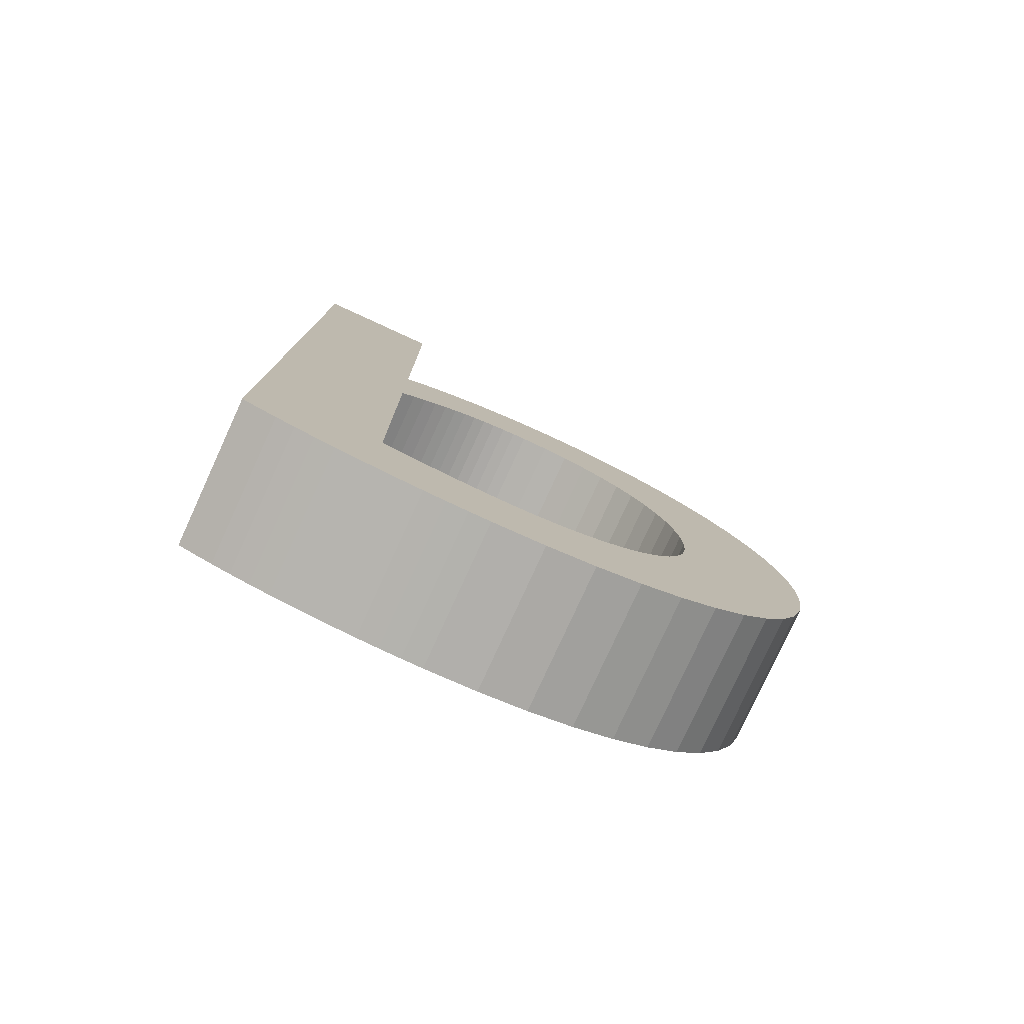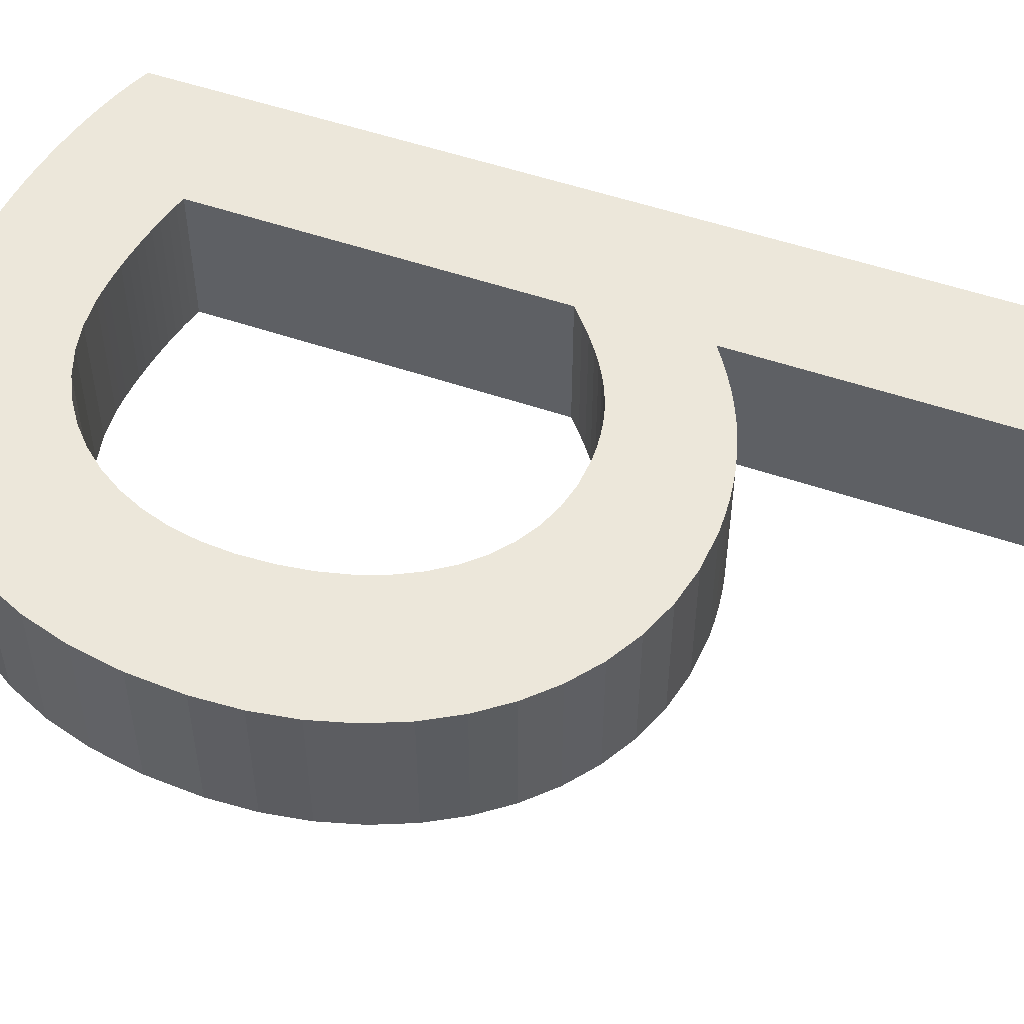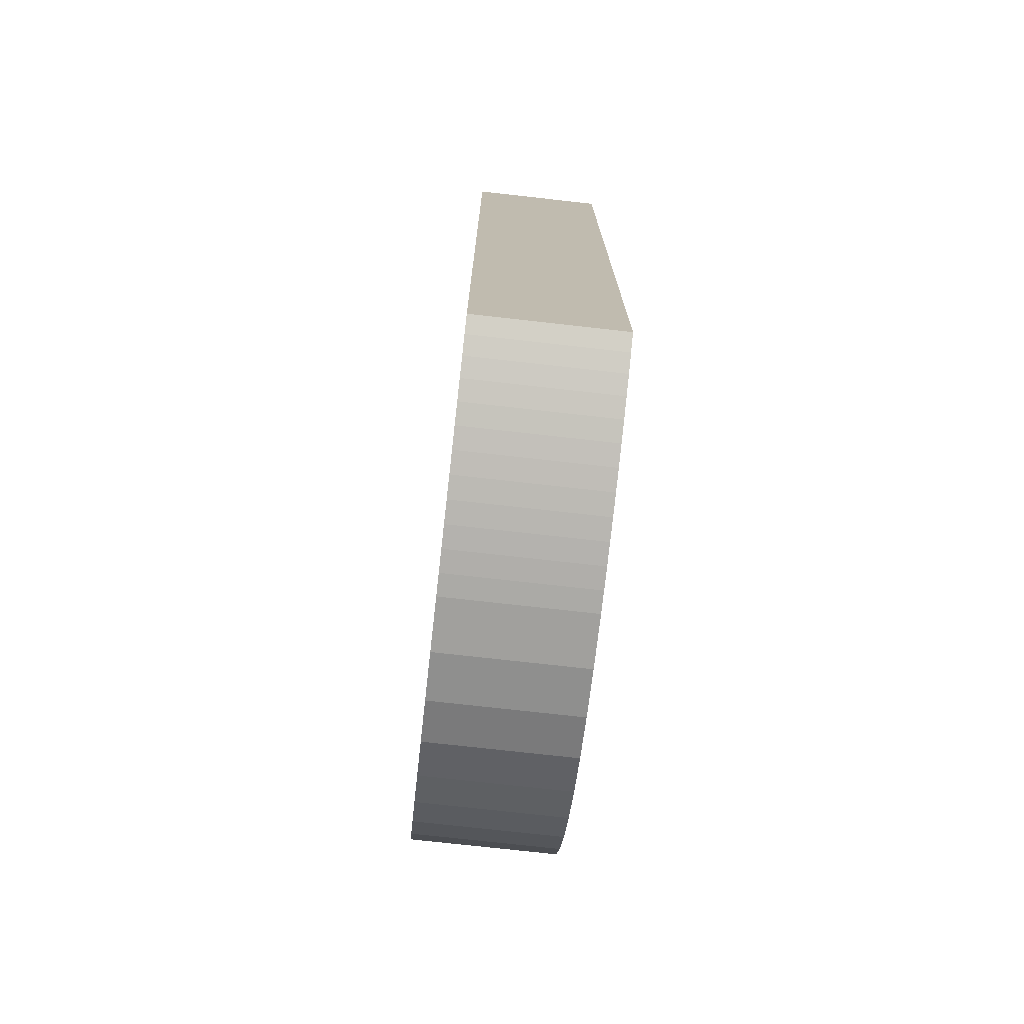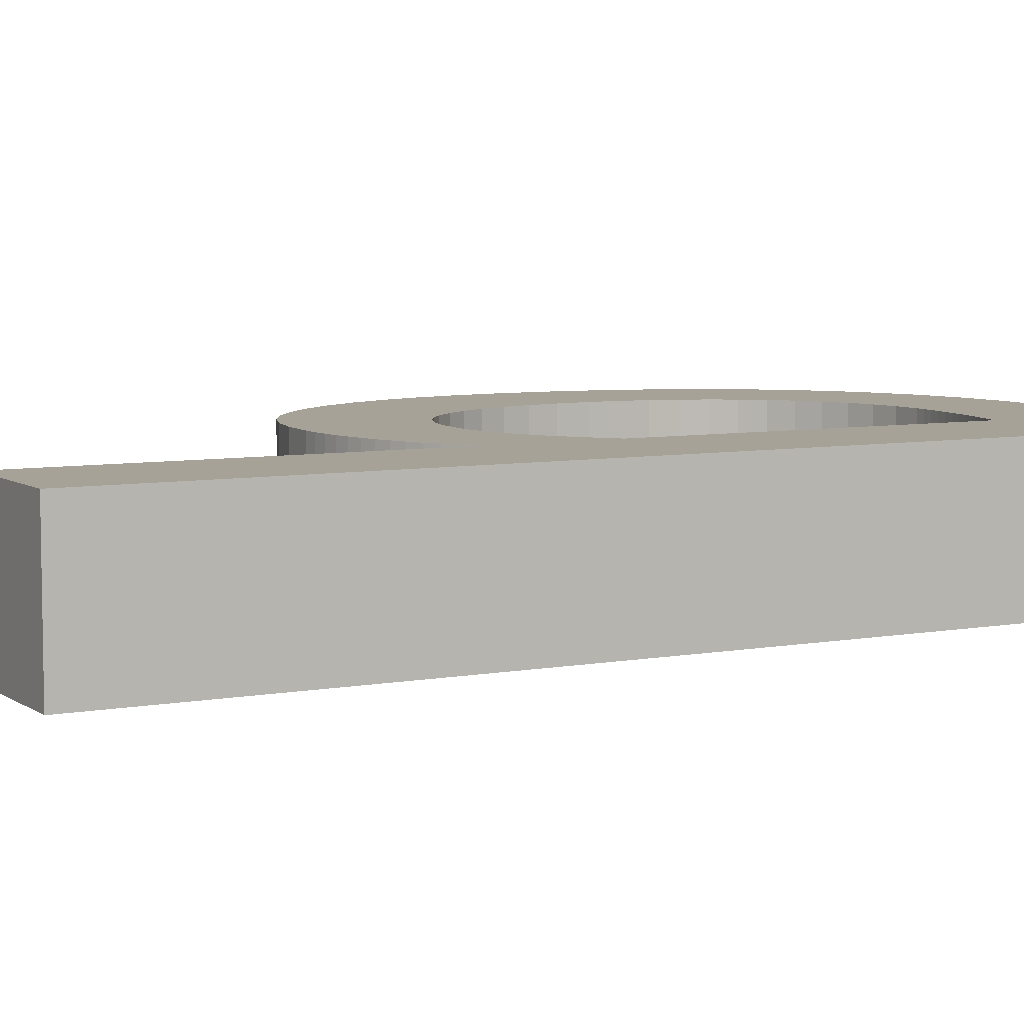
<metadata>
{"format":"obj","ext":"obj","renderer":"f3d","projection":"perspective","resolution":1024,"background":"white","views":[{"elev":-79.1,"azim":-24.6,"up":"+Y"},{"elev":52.8,"azim":110.2,"up":"+Z"},{"elev":-74.7,"azim":-96.4,"up":"+Y"},{"elev":6.6,"azim":-118.7,"up":"+Z"}]}
</metadata>
<code>
v 0.1578 0.4237 0.05
v 0.1676 0.4298 0.05
v 0.1775 0.4352 0.05
v 0.1875 0.4401 0.05
v 0.1976 0.4443 0.05
v 0.2077 0.448 0.05
v 0.2181 0.4511 0.05
v 0.2285 0.4536 0.05
v 0.2391 0.4555 0.05
v 0.2499 0.4569 0.05
v 0.2609 0.4577 0.05
v 0.272 0.458 0.05
v 0.2993 0.4561 0.05
v 0.3253 0.4504 0.05
v 0.3496 0.4411 0.05
v 0.3721 0.4286 0.05
v 0.3926 0.4129 0.05
v 0.411 0.3944 0.05
v 0.4271 0.3731 0.05
v 0.4406 0.3494 0.05
v 0.4514 0.3234 0.05
v 0.4594 0.2954 0.05
v 0.4643 0.2655 0.05
v 0.466 0.234 0.05
v 0.4641 0.1973 0.05
v 0.4586 0.1632 0.05
v 0.4496 0.1319 0.05
v 0.4371 0.1034 0.05
v 0.4213 0.07794 0.05
v 0.4022 0.0555 0.05
v 0.3801 0.03623 0.05
v 0.3549 0.02022 0.05
v 0.3268 0.007594 0.05
v 0.2959 -0.001556 0.05
v 0.2622 -0.007122 0.05
v 0.226 -0.009 0.05
v 0.2112 -0.008732 0.05
v 0.1962 -0.00794 0.05
v 0.1812 -0.006641 0.05
v 0.1663 -0.004852 0.05
v 0.1515 -0.002591 0.05
v 0.1369 0.000125 0.05
v 0.1226 0.003278 0.05
v 0.1087 0.006852 0.05
v 0.09536 0.01083 0.05
v 0.08255 0.01519 0.05
v 0.0704 0.01992 0.05
v 0.059 0.025 0.05
v 0.059 0.682 0.05
v 0.148 0.682 0.05
v 0.148 0.417 0.05
v 0.1547 0.08704 0.05
v 0.1619 0.08518 0.05
v 0.1694 0.08344 0.05
v 0.1771 0.08181 0.05
v 0.185 0.08033 0.05
v 0.193 0.079 0.05
v 0.201 0.07784 0.05
v 0.2089 0.07685 0.05
v 0.2166 0.07606 0.05
v 0.2241 0.07548 0.05
v 0.2313 0.07512 0.05
v 0.238 0.075 0.05
v 0.2575 0.07625 0.05
v 0.2759 0.07991 0.05
v 0.2932 0.08586 0.05
v 0.3091 0.09396 0.05
v 0.3236 0.1041 0.05
v 0.3365 0.1161 0.05
v 0.3478 0.1299 0.05
v 0.3573 0.1454 0.05
v 0.3648 0.1623 0.05
v 0.3704 0.1807 0.05
v 0.3738 0.2003 0.05
v 0.375 0.221 0.05
v 0.374 0.244 0.05
v 0.3709 0.2656 0.05
v 0.366 0.2856 0.05
v 0.3593 0.3039 0.05
v 0.3508 0.3205 0.05
v 0.3406 0.3351 0.05
v 0.3289 0.3478 0.05
v 0.3157 0.3584 0.05
v 0.3012 0.3668 0.05
v 0.2853 0.373 0.05
v 0.2682 0.3767 0.05
v 0.25 0.378 0.05
v 0.2409 0.3777 0.05
v 0.2322 0.377 0.05
v 0.2238 0.3756 0.05
v 0.2156 0.3736 0.05
v 0.2074 0.371 0.05
v 0.1994 0.3678 0.05
v 0.1913 0.3638 0.05
v 0.1831 0.359 0.05
v 0.1748 0.3535 0.05
v 0.1662 0.3472 0.05
v 0.1573 0.34 0.05
v 0.148 0.332 0.05
v 0.148 0.089 0.05
v 0.1578 0.4237 -0.05
v 0.1676 0.4298 -0.05
v 0.1775 0.4352 -0.05
v 0.1875 0.4401 -0.05
v 0.1976 0.4443 -0.05
v 0.2077 0.448 -0.05
v 0.2181 0.4511 -0.05
v 0.2285 0.4536 -0.05
v 0.2391 0.4555 -0.05
v 0.2499 0.4569 -0.05
v 0.2609 0.4577 -0.05
v 0.272 0.458 -0.05
v 0.2993 0.4561 -0.05
v 0.3253 0.4504 -0.05
v 0.3496 0.4411 -0.05
v 0.3721 0.4286 -0.05
v 0.3926 0.4129 -0.05
v 0.411 0.3944 -0.05
v 0.4271 0.3731 -0.05
v 0.4406 0.3494 -0.05
v 0.4514 0.3234 -0.05
v 0.4594 0.2954 -0.05
v 0.4643 0.2655 -0.05
v 0.466 0.234 -0.05
v 0.4641 0.1973 -0.05
v 0.4586 0.1632 -0.05
v 0.4496 0.1319 -0.05
v 0.4371 0.1034 -0.05
v 0.4213 0.07794 -0.05
v 0.4022 0.0555 -0.05
v 0.3801 0.03623 -0.05
v 0.3549 0.02022 -0.05
v 0.3268 0.007594 -0.05
v 0.2959 -0.001556 -0.05
v 0.2622 -0.007122 -0.05
v 0.226 -0.009 -0.05
v 0.2112 -0.008732 -0.05
v 0.1962 -0.00794 -0.05
v 0.1812 -0.006641 -0.05
v 0.1663 -0.004852 -0.05
v 0.1515 -0.002591 -0.05
v 0.1369 0.000125 -0.05
v 0.1226 0.003278 -0.05
v 0.1087 0.006852 -0.05
v 0.09536 0.01083 -0.05
v 0.08255 0.01519 -0.05
v 0.0704 0.01992 -0.05
v 0.059 0.025 -0.05
v 0.059 0.682 -0.05
v 0.148 0.682 -0.05
v 0.148 0.417 -0.05
v 0.1547 0.08704 -0.05
v 0.1619 0.08518 -0.05
v 0.1694 0.08344 -0.05
v 0.1771 0.08181 -0.05
v 0.185 0.08033 -0.05
v 0.193 0.079 -0.05
v 0.201 0.07784 -0.05
v 0.2089 0.07685 -0.05
v 0.2166 0.07606 -0.05
v 0.2241 0.07548 -0.05
v 0.2313 0.07512 -0.05
v 0.238 0.075 -0.05
v 0.2575 0.07625 -0.05
v 0.2759 0.07991 -0.05
v 0.2932 0.08586 -0.05
v 0.3091 0.09396 -0.05
v 0.3236 0.1041 -0.05
v 0.3365 0.1161 -0.05
v 0.3478 0.1299 -0.05
v 0.3573 0.1454 -0.05
v 0.3648 0.1623 -0.05
v 0.3704 0.1807 -0.05
v 0.3738 0.2003 -0.05
v 0.375 0.221 -0.05
v 0.374 0.244 -0.05
v 0.3709 0.2656 -0.05
v 0.366 0.2856 -0.05
v 0.3593 0.3039 -0.05
v 0.3508 0.3205 -0.05
v 0.3406 0.3351 -0.05
v 0.3289 0.3478 -0.05
v 0.3157 0.3584 -0.05
v 0.3012 0.3668 -0.05
v 0.2853 0.373 -0.05
v 0.2682 0.3767 -0.05
v 0.25 0.378 -0.05
v 0.2409 0.3777 -0.05
v 0.2322 0.377 -0.05
v 0.2238 0.3756 -0.05
v 0.2156 0.3736 -0.05
v 0.2074 0.371 -0.05
v 0.1994 0.3678 -0.05
v 0.1913 0.3638 -0.05
v 0.1831 0.359 -0.05
v 0.1748 0.3535 -0.05
v 0.1662 0.3472 -0.05
v 0.1573 0.34 -0.05
v 0.148 0.332 -0.05
v 0.148 0.089 -0.05
v 0.1578 0.4237 -0.05
v 0.1578 0.4237 0.05
v 0.1676 0.4298 -0.05
v 0.1676 0.4298 0.05
v 0.1775 0.4352 -0.05
v 0.1775 0.4352 0.05
v 0.1875 0.4401 -0.05
v 0.1875 0.4401 0.05
v 0.1976 0.4443 -0.05
v 0.1976 0.4443 0.05
v 0.2077 0.448 -0.05
v 0.2077 0.448 0.05
v 0.2181 0.4511 -0.05
v 0.2181 0.4511 0.05
v 0.2285 0.4536 -0.05
v 0.2285 0.4536 0.05
v 0.2391 0.4555 -0.05
v 0.2391 0.4555 0.05
v 0.2499 0.4569 -0.05
v 0.2499 0.4569 0.05
v 0.2609 0.4577 -0.05
v 0.2609 0.4577 0.05
v 0.272 0.458 -0.05
v 0.272 0.458 0.05
v 0.2993 0.4561 -0.05
v 0.2993 0.4561 0.05
v 0.3253 0.4504 -0.05
v 0.3253 0.4504 0.05
v 0.3496 0.4411 -0.05
v 0.3496 0.4411 0.05
v 0.3721 0.4286 -0.05
v 0.3721 0.4286 0.05
v 0.3926 0.4129 -0.05
v 0.3926 0.4129 0.05
v 0.411 0.3944 -0.05
v 0.411 0.3944 0.05
v 0.4271 0.3731 -0.05
v 0.4271 0.3731 0.05
v 0.4406 0.3494 -0.05
v 0.4406 0.3494 0.05
v 0.4514 0.3234 -0.05
v 0.4514 0.3234 0.05
v 0.4594 0.2954 -0.05
v 0.4594 0.2954 0.05
v 0.4643 0.2655 -0.05
v 0.4643 0.2655 0.05
v 0.466 0.234 -0.05
v 0.466 0.234 0.05
v 0.4641 0.1973 -0.05
v 0.4641 0.1973 0.05
v 0.4586 0.1632 -0.05
v 0.4586 0.1632 0.05
v 0.4496 0.1319 -0.05
v 0.4496 0.1319 0.05
v 0.4371 0.1034 -0.05
v 0.4371 0.1034 0.05
v 0.4213 0.07794 -0.05
v 0.4213 0.07794 0.05
v 0.4022 0.0555 -0.05
v 0.4022 0.0555 0.05
v 0.3801 0.03623 -0.05
v 0.3801 0.03623 0.05
v 0.3549 0.02022 -0.05
v 0.3549 0.02022 0.05
v 0.3268 0.007594 -0.05
v 0.3268 0.007594 0.05
v 0.2959 -0.001556 -0.05
v 0.2959 -0.001556 0.05
v 0.2622 -0.007122 -0.05
v 0.2622 -0.007122 0.05
v 0.226 -0.009 -0.05
v 0.226 -0.009 0.05
v 0.2112 -0.008732 -0.05
v 0.2112 -0.008732 0.05
v 0.1962 -0.00794 -0.05
v 0.1962 -0.00794 0.05
v 0.1812 -0.006641 -0.05
v 0.1812 -0.006641 0.05
v 0.1663 -0.004852 -0.05
v 0.1663 -0.004852 0.05
v 0.1515 -0.002591 -0.05
v 0.1515 -0.002591 0.05
v 0.1369 0.000125 -0.05
v 0.1369 0.000125 0.05
v 0.1226 0.003278 -0.05
v 0.1226 0.003278 0.05
v 0.1087 0.006852 -0.05
v 0.1087 0.006852 0.05
v 0.09536 0.01083 -0.05
v 0.09536 0.01083 0.05
v 0.08255 0.01519 -0.05
v 0.08255 0.01519 0.05
v 0.0704 0.01992 -0.05
v 0.0704 0.01992 0.05
v 0.059 0.025 -0.05
v 0.059 0.025 0.05
v 0.059 0.682 -0.05
v 0.059 0.682 0.05
v 0.148 0.682 -0.05
v 0.148 0.682 0.05
v 0.148 0.417 -0.05
v 0.148 0.417 0.05
v 0.1547 0.08704 -0.05
v 0.1547 0.08704 0.05
v 0.1619 0.08518 -0.05
v 0.1619 0.08518 0.05
v 0.1694 0.08344 -0.05
v 0.1694 0.08344 0.05
v 0.1771 0.08181 -0.05
v 0.1771 0.08181 0.05
v 0.185 0.08033 -0.05
v 0.185 0.08033 0.05
v 0.193 0.079 -0.05
v 0.193 0.079 0.05
v 0.201 0.07784 -0.05
v 0.201 0.07784 0.05
v 0.2089 0.07685 -0.05
v 0.2089 0.07685 0.05
v 0.2166 0.07606 -0.05
v 0.2166 0.07606 0.05
v 0.2241 0.07548 -0.05
v 0.2241 0.07548 0.05
v 0.2313 0.07512 -0.05
v 0.2313 0.07512 0.05
v 0.238 0.075 -0.05
v 0.238 0.075 0.05
v 0.2575 0.07625 -0.05
v 0.2575 0.07625 0.05
v 0.2759 0.07991 -0.05
v 0.2759 0.07991 0.05
v 0.2932 0.08586 -0.05
v 0.2932 0.08586 0.05
v 0.3091 0.09396 -0.05
v 0.3091 0.09396 0.05
v 0.3236 0.1041 -0.05
v 0.3236 0.1041 0.05
v 0.3365 0.1161 -0.05
v 0.3365 0.1161 0.05
v 0.3478 0.1299 -0.05
v 0.3478 0.1299 0.05
v 0.3573 0.1454 -0.05
v 0.3573 0.1454 0.05
v 0.3648 0.1623 -0.05
v 0.3648 0.1623 0.05
v 0.3704 0.1807 -0.05
v 0.3704 0.1807 0.05
v 0.3738 0.2003 -0.05
v 0.3738 0.2003 0.05
v 0.375 0.221 -0.05
v 0.375 0.221 0.05
v 0.374 0.244 -0.05
v 0.374 0.244 0.05
v 0.3709 0.2656 -0.05
v 0.3709 0.2656 0.05
v 0.366 0.2856 -0.05
v 0.366 0.2856 0.05
v 0.3593 0.3039 -0.05
v 0.3593 0.3039 0.05
v 0.3508 0.3205 -0.05
v 0.3508 0.3205 0.05
v 0.3406 0.3351 -0.05
v 0.3406 0.3351 0.05
v 0.3289 0.3478 -0.05
v 0.3289 0.3478 0.05
v 0.3157 0.3584 -0.05
v 0.3157 0.3584 0.05
v 0.3012 0.3668 -0.05
v 0.3012 0.3668 0.05
v 0.2853 0.373 -0.05
v 0.2853 0.373 0.05
v 0.2682 0.3767 -0.05
v 0.2682 0.3767 0.05
v 0.25 0.378 -0.05
v 0.25 0.378 0.05
v 0.2409 0.3777 -0.05
v 0.2409 0.3777 0.05
v 0.2322 0.377 -0.05
v 0.2322 0.377 0.05
v 0.2238 0.3756 -0.05
v 0.2238 0.3756 0.05
v 0.2156 0.3736 -0.05
v 0.2156 0.3736 0.05
v 0.2074 0.371 -0.05
v 0.2074 0.371 0.05
v 0.1994 0.3678 -0.05
v 0.1994 0.3678 0.05
v 0.1913 0.3638 -0.05
v 0.1913 0.3638 0.05
v 0.1831 0.359 -0.05
v 0.1831 0.359 0.05
v 0.1748 0.3535 -0.05
v 0.1748 0.3535 0.05
v 0.1662 0.3472 -0.05
v 0.1662 0.3472 0.05
v 0.1573 0.34 -0.05
v 0.1573 0.34 0.05
v 0.148 0.332 -0.05
v 0.148 0.332 0.05
v 0.148 0.089 -0.05
v 0.148 0.089 0.05
f 48 50 49
f 48 51 50
f 11 13 12
f 10 13 11
f 9 13 10
f 9 14 13
f 8 14 9
f 7 14 8
f 6 14 7
f 6 15 14
f 5 15 6
f 4 15 5
f 4 16 15
f 3 16 4
f 2 16 3
f 1 16 2
f 1 17 16
f 17 1 51
f 48 99 51
f 99 98 51
f 98 97 51
f 97 96 51
f 96 95 51
f 95 94 51
f 94 93 51
f 93 92 51
f 92 91 51
f 91 90 51
f 90 89 51
f 89 88 51
f 88 87 51
f 87 17 51
f 87 18 17
f 87 19 18
f 86 19 87
f 85 19 86
f 85 20 19
f 84 20 85
f 83 20 84
f 82 20 83
f 82 21 20
f 81 21 82
f 80 21 81
f 48 100 99
f 80 22 21
f 79 22 80
f 78 22 79
f 78 23 22
f 77 23 78
f 76 23 77
f 76 24 23
f 75 24 76
f 75 25 24
f 74 25 75
f 73 25 74
f 73 26 25
f 72 26 73
f 72 27 26
f 71 27 72
f 70 27 71
f 70 28 27
f 69 28 70
f 68 28 69
f 67 28 68
f 67 29 28
f 66 29 67
f 48 52 100
f 48 53 52
f 65 29 66
f 48 54 53
f 48 55 54
f 48 56 55
f 48 57 56
f 64 29 65
f 48 58 57
f 64 30 29
f 48 59 58
f 48 60 59
f 63 30 64
f 48 61 60
f 48 62 61
f 48 63 62
f 48 30 63
f 48 31 30
f 48 32 31
f 47 32 48
f 47 33 32
f 46 33 47
f 45 33 46
f 44 33 45
f 44 34 33
f 43 34 44
f 42 34 43
f 41 34 42
f 41 35 34
f 40 35 41
f 39 35 40
f 38 35 39
f 38 36 35
f 37 36 38
f 148 150 149
f 148 151 150
f 111 113 112
f 110 113 111
f 109 113 110
f 109 114 113
f 108 114 109
f 107 114 108
f 106 114 107
f 106 115 114
f 105 115 106
f 104 115 105
f 104 116 115
f 103 116 104
f 102 116 103
f 101 116 102
f 101 117 116
f 151 117 101
f 148 199 151
f 199 198 151
f 198 197 151
f 197 196 151
f 196 195 151
f 195 194 151
f 194 193 151
f 193 192 151
f 192 191 151
f 191 190 151
f 190 189 151
f 189 188 151
f 188 187 151
f 187 117 151
f 187 118 117
f 187 119 118
f 186 119 187
f 185 119 186
f 185 120 119
f 184 120 185
f 183 120 184
f 182 120 183
f 182 121 120
f 181 121 182
f 180 121 181
f 148 200 199
f 180 122 121
f 179 122 180
f 178 122 179
f 178 123 122
f 177 123 178
f 176 123 177
f 176 124 123
f 175 124 176
f 175 125 124
f 174 125 175
f 173 125 174
f 173 126 125
f 172 126 173
f 172 127 126
f 171 127 172
f 170 127 171
f 170 128 127
f 169 128 170
f 168 128 169
f 167 128 168
f 167 129 128
f 166 129 167
f 148 152 200
f 148 153 152
f 165 129 166
f 148 154 153
f 148 155 154
f 148 156 155
f 148 157 156
f 164 129 165
f 148 158 157
f 164 130 129
f 148 159 158
f 148 160 159
f 163 130 164
f 148 161 160
f 148 162 161
f 148 163 162
f 148 130 163
f 148 131 130
f 148 132 131
f 147 132 148
f 147 133 132
f 146 133 147
f 145 133 146
f 144 133 145
f 144 134 133
f 143 134 144
f 142 134 143
f 141 134 142
f 141 135 134
f 140 135 141
f 139 135 140
f 138 135 139
f 138 136 135
f 137 136 138
f 202 204 203 201
f 204 206 205 203
f 206 208 207 205
f 208 210 209 207
f 210 212 211 209
f 212 214 213 211
f 214 216 215 213
f 216 218 217 215
f 218 220 219 217
f 220 222 221 219
f 222 224 223 221
f 224 226 225 223
f 226 228 227 225
f 228 230 229 227
f 230 232 231 229
f 232 234 233 231
f 234 236 235 233
f 236 238 237 235
f 238 240 239 237
f 240 242 241 239
f 242 244 243 241
f 244 246 245 243
f 246 248 247 245
f 248 250 249 247
f 250 252 251 249
f 252 254 253 251
f 254 256 255 253
f 256 258 257 255
f 258 260 259 257
f 260 262 261 259
f 262 264 263 261
f 264 266 265 263
f 266 268 267 265
f 268 270 269 267
f 270 272 271 269
f 272 274 273 271
f 274 276 275 273
f 276 278 277 275
f 278 280 279 277
f 280 282 281 279
f 282 284 283 281
f 284 286 285 283
f 286 288 287 285
f 288 290 289 287
f 290 292 291 289
f 292 294 293 291
f 294 296 295 293
f 296 298 297 295
f 298 300 299 297
f 300 302 301 299
f 302 202 201 301
f 304 306 305 303
f 306 308 307 305
f 308 310 309 307
f 310 312 311 309
f 312 314 313 311
f 314 316 315 313
f 316 318 317 315
f 318 320 319 317
f 320 322 321 319
f 322 324 323 321
f 324 326 325 323
f 326 328 327 325
f 328 330 329 327
f 330 332 331 329
f 332 334 333 331
f 334 336 335 333
f 336 338 337 335
f 338 340 339 337
f 340 342 341 339
f 342 344 343 341
f 344 346 345 343
f 346 348 347 345
f 348 350 349 347
f 350 352 351 349
f 352 354 353 351
f 354 356 355 353
f 356 358 357 355
f 358 360 359 357
f 360 362 361 359
f 362 364 363 361
f 364 366 365 363
f 366 368 367 365
f 368 370 369 367
f 370 372 371 369
f 372 374 373 371
f 374 376 375 373
f 376 378 377 375
f 378 380 379 377
f 380 382 381 379
f 382 384 383 381
f 384 386 385 383
f 386 388 387 385
f 388 390 389 387
f 390 392 391 389
f 392 394 393 391
f 394 396 395 393
f 396 398 397 395
f 398 400 399 397
f 400 304 303 399

</code>
